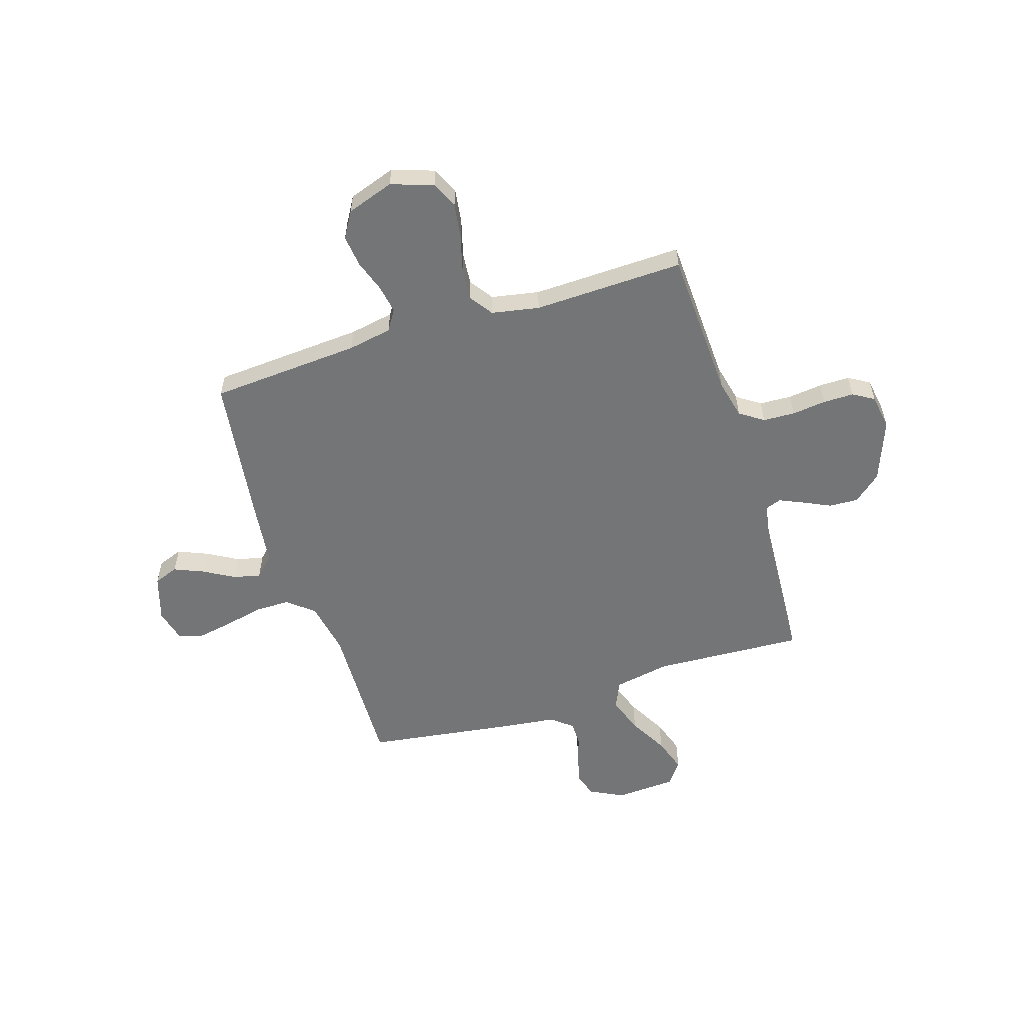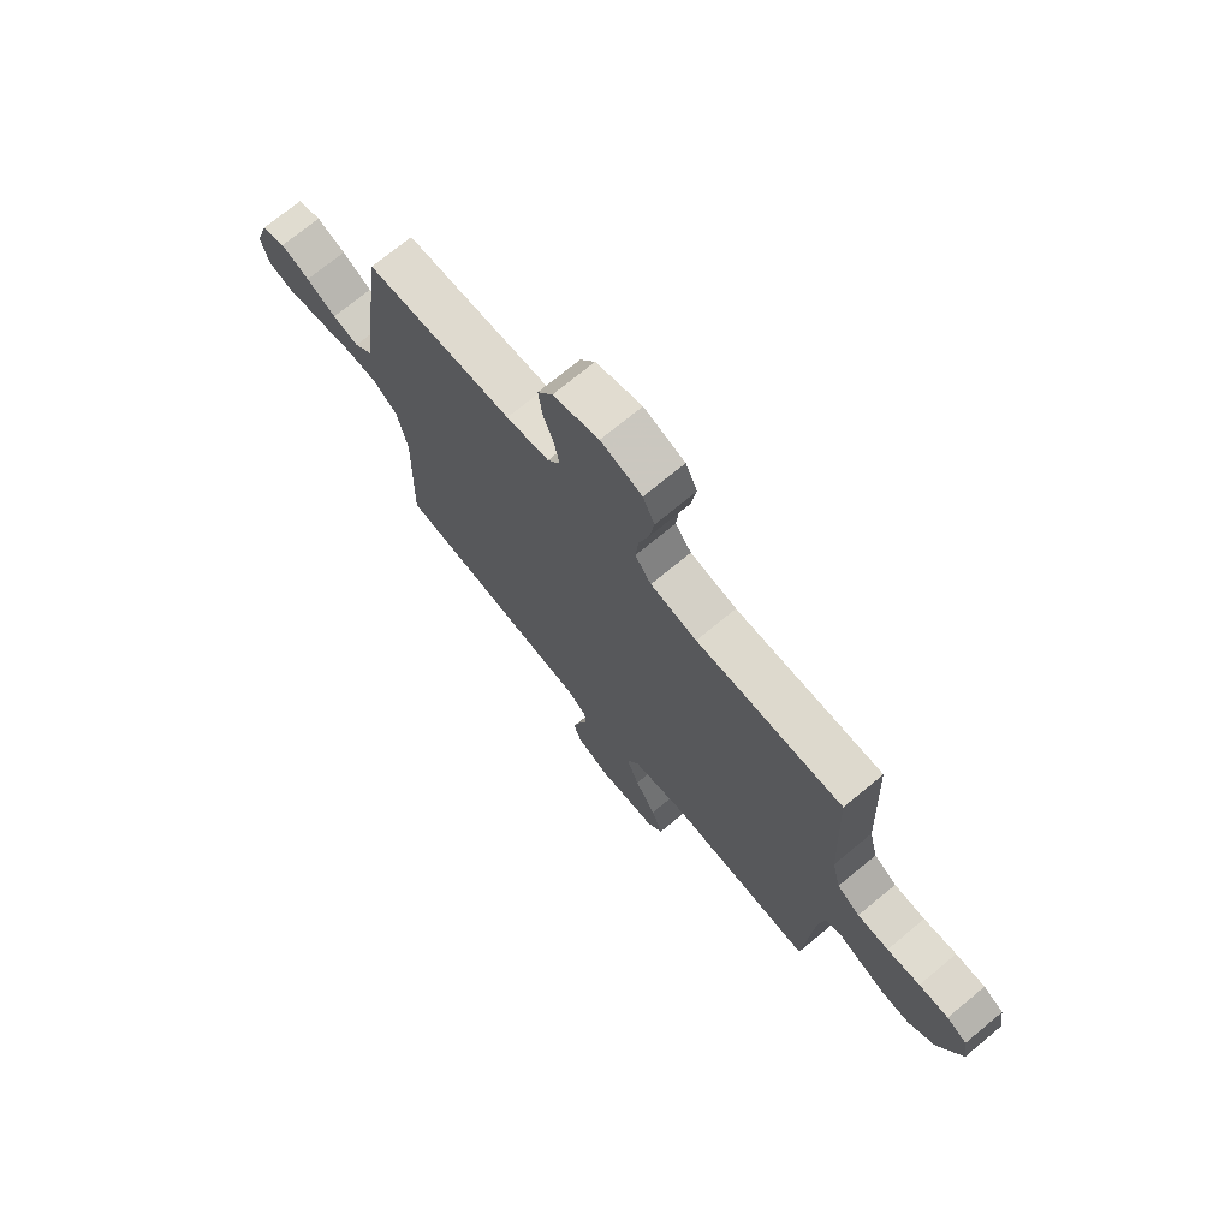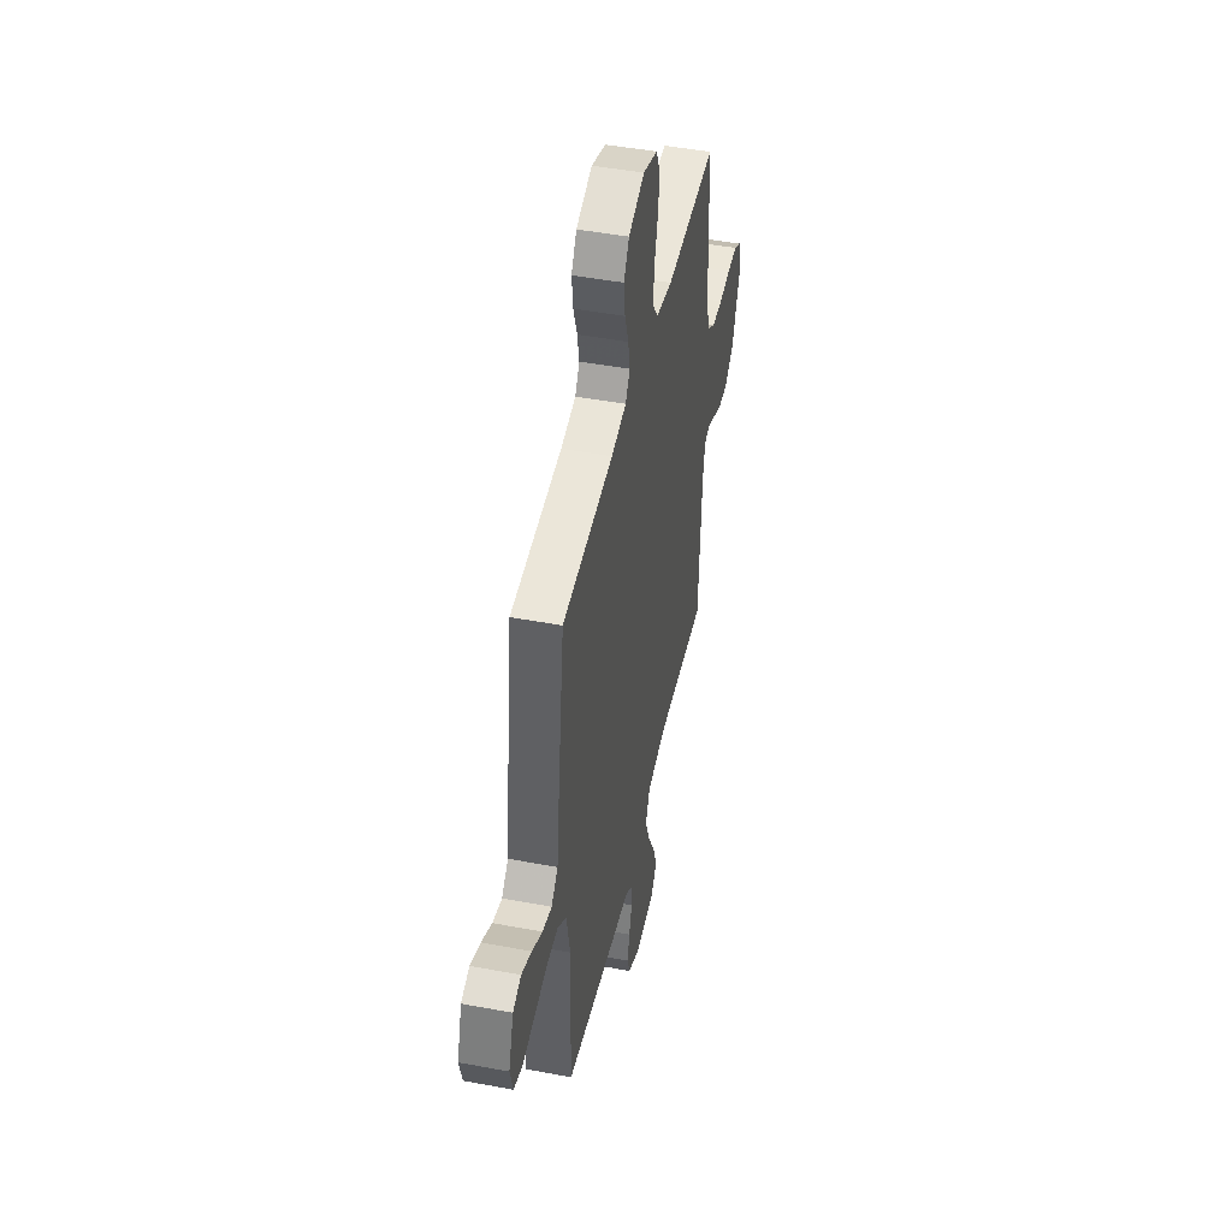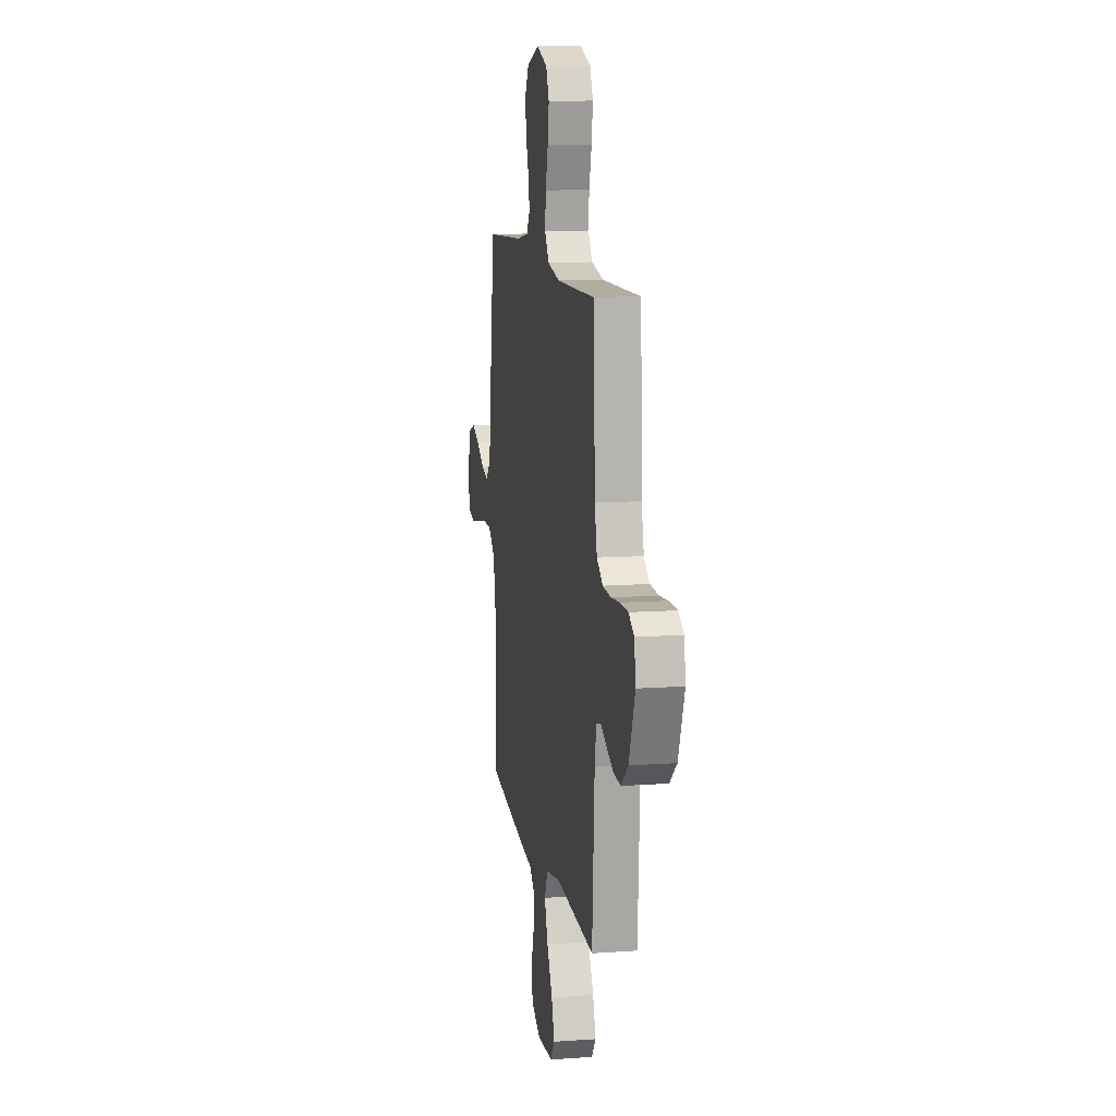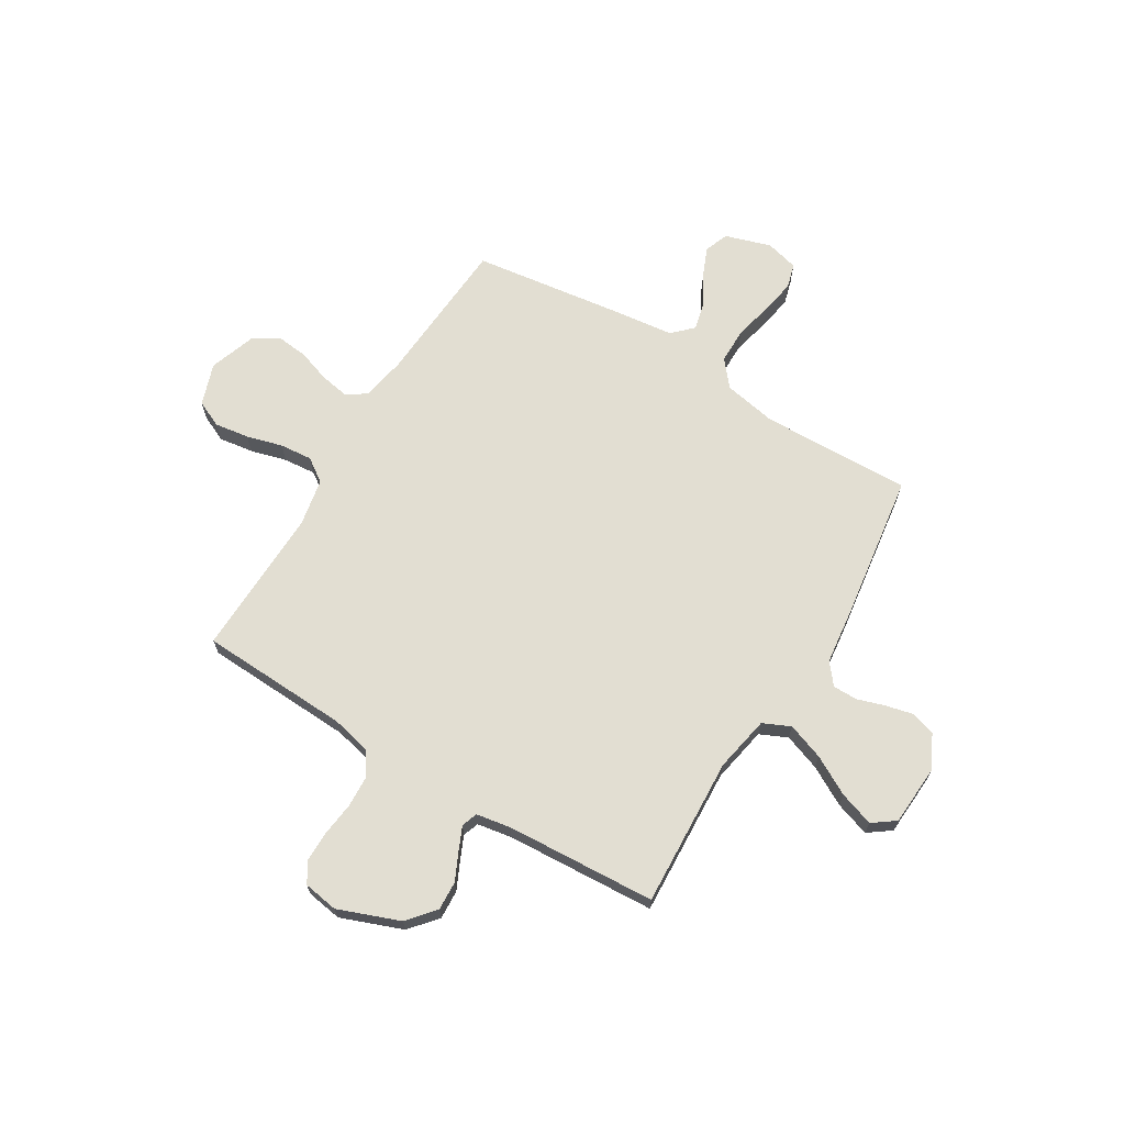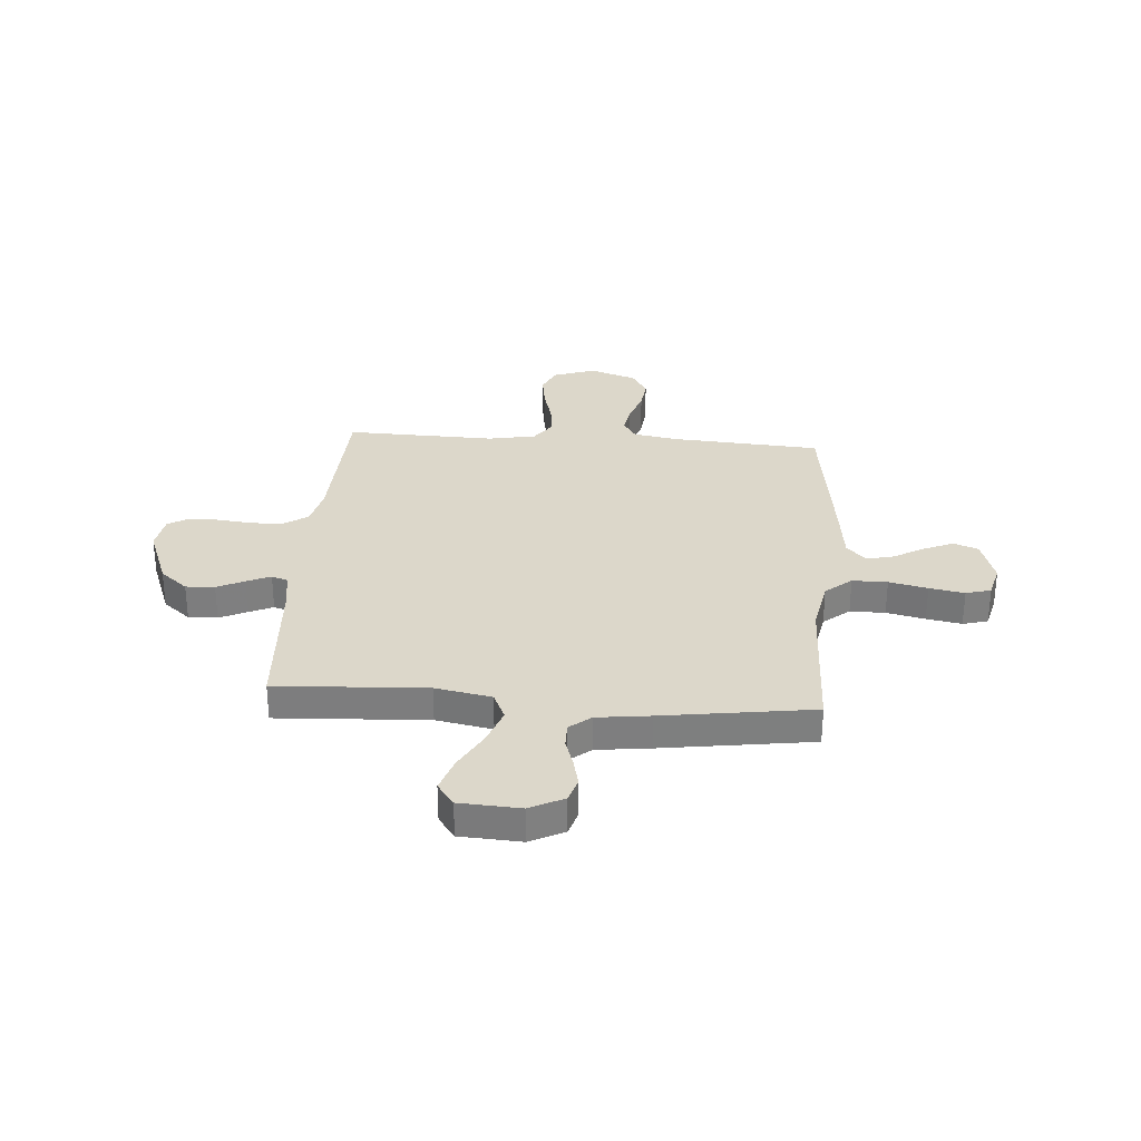
<metadata>
{"format":"obj","ext":"obj","renderer":"f3d","projection":"perspective","resolution":1024,"background":"white","views":[{"elev":-56.5,"azim":17.6,"up":"+Y"},{"elev":72.8,"azim":50.4,"up":"+Z"},{"elev":46.5,"azim":-77.9,"up":"+Z"},{"elev":12.0,"azim":80.3,"up":"+Z"},{"elev":67.8,"azim":121.3,"up":"+Y"},{"elev":30.7,"azim":-175.7,"up":"+Y"}]}
</metadata>
<code>
v 0.5 0.07 -0.5
v 0.2 0.07 -0.484
v 0.088 0.07 -0.505
v 0.063 0.07 -0.56
v 0.089 0.07 -0.633
v 0.132 0.07 -0.711
v 0.155 0.07 -0.78
v 0.122 0.07 -0.825
v 0 0.07 -0.832
v -0.067 0.07 -0.798
v -0.082 0.07 -0.75
v -0.069 0.07 -0.695
v -0.051 0.07 -0.639
v -0.051 0.07 -0.59
v -0.093 0.07 -0.556
v -0.2 0.07 -0.543
v -0.5 0.07 -0.5
v -0.491 0.07 -0.2
v -0.511 0.07 -0.093
v -0.563 0.07 -0.05
v -0.633 0.07 -0.05
v -0.71 0.07 -0.067
v -0.78 0.07 -0.08
v -0.83 0.07 -0.066
v -0.847 0.07 0
v -0.818 0.07 0.092
v -0.769 0.07 0.11
v -0.71 0.07 0.085
v -0.649 0.07 0.05
v -0.595 0.07 0.037
v -0.556 0.07 0.076
v -0.541 0.07 0.2
v -0.5 0.07 0.5
v -0.2 0.07 0.52
v -0.112 0.07 0.536
v -0.086 0.07 0.577
v -0.096 0.07 0.634
v -0.118 0.07 0.698
v -0.125 0.07 0.761
v -0.094 0.07 0.813
v 0 0.07 0.845
v 0.084 0.07 0.816
v 0.108 0.07 0.763
v 0.098 0.07 0.694
v 0.078 0.07 0.622
v 0.072 0.07 0.557
v 0.105 0.07 0.51
v 0.2 0.07 0.492
v 0.5 0.07 0.5
v 0.513 0.07 0.2
v 0.531 0.07 0.122
v 0.578 0.07 0.09
v 0.642 0.07 0.087
v 0.71 0.07 0.095
v 0.771 0.07 0.095
v 0.813 0.07 0.07
v 0.824 0.07 0
v 0.777 0.07 -0.123
v 0.722 0.07 -0.169
v 0.664 0.07 -0.166
v 0.609 0.07 -0.14
v 0.562 0.07 -0.119
v 0.53 0.07 -0.13
v 0.518 0.07 -0.2
v 0.5 0 -0.5
v 0.2 0 -0.484
v 0.088 0 -0.505
v 0.063 0 -0.56
v 0.089 0 -0.633
v 0.132 0 -0.711
v 0.155 0 -0.78
v 0.122 0 -0.825
v 0 0 -0.832
v -0.067 0 -0.798
v -0.082 0 -0.75
v -0.069 0 -0.695
v -0.051 0 -0.639
v -0.051 0 -0.59
v -0.093 0 -0.556
v -0.2 0 -0.543
v -0.5 0 -0.5
v -0.491 0 -0.2
v -0.511 0 -0.093
v -0.563 0 -0.05
v -0.633 0 -0.05
v -0.71 0 -0.067
v -0.78 0 -0.08
v -0.83 0 -0.066
v -0.847 0 0
v -0.818 0 0.092
v -0.769 0 0.11
v -0.71 0 0.085
v -0.649 0 0.05
v -0.595 0 0.037
v -0.556 0 0.076
v -0.541 0 0.2
v -0.5 0 0.5
v -0.2 0 0.52
v -0.112 0 0.536
v -0.086 0 0.577
v -0.096 0 0.634
v -0.118 0 0.698
v -0.125 0 0.761
v -0.094 0 0.813
v 0 0 0.845
v 0.084 0 0.816
v 0.108 0 0.763
v 0.098 0 0.694
v 0.078 0 0.622
v 0.072 0 0.557
v 0.105 0 0.51
v 0.2 0 0.492
v 0.5 0 0.5
v 0.513 0 0.2
v 0.531 0 0.122
v 0.578 0 0.09
v 0.642 0 0.087
v 0.71 0 0.095
v 0.771 0 0.095
v 0.813 0 0.07
v 0.824 0 0
v 0.777 0 -0.123
v 0.722 0 -0.169
v 0.664 0 -0.166
v 0.609 0 -0.14
v 0.562 0 -0.119
v 0.53 0 -0.13
v 0.518 0 -0.2
f 59 60 61
f 58 59 61
f 57 58 61
f 56 57 61
f 55 56 61
f 54 55 61
f 53 54 61
f 52 53 61 62
f 51 52 62 63
f 48 49 50
f 51 63 64
f 50 51 64
f 48 50 64
f 47 48 64
f 43 44 45
f 42 43 45
f 41 42 45
f 40 41 45
f 39 40 45
f 38 39 45
f 37 38 45
f 36 37 45 46
f 64 1 2
f 47 64 2
f 46 47 2
f 36 46 2
f 35 36 2
f 31 32 33 34
f 27 28 29
f 26 27 29
f 25 26 29
f 24 25 29
f 23 24 29
f 22 23 29
f 21 22 29
f 20 21 29 30
f 19 20 30 31
f 15 16 17 18
f 14 15 18 19
f 11 12 13
f 10 11 13
f 9 10 13
f 8 9 13
f 7 8 13
f 6 7 13
f 5 6 13
f 4 5 13 14
f 31 34 35
f 19 31 35
f 14 19 35
f 4 14 35
f 3 4 35
f 2 3 35
f 125 124 123
f 125 123 122
f 125 122 121
f 125 121 120
f 125 120 119
f 125 119 118
f 125 118 117
f 126 125 117 116
f 127 126 116 115
f 114 113 112
f 128 127 115
f 128 115 114
f 128 114 112
f 128 112 111
f 109 108 107
f 109 107 106
f 109 106 105
f 109 105 104
f 109 104 103
f 109 103 102
f 109 102 101
f 110 109 101 100
f 66 65 128
f 66 128 111
f 66 111 110
f 66 110 100
f 66 100 99
f 98 97 96 95
f 93 92 91
f 93 91 90
f 93 90 89
f 93 89 88
f 93 88 87
f 93 87 86
f 93 86 85
f 94 93 85 84
f 95 94 84 83
f 82 81 80 79
f 83 82 79 78
f 77 76 75
f 77 75 74
f 77 74 73
f 77 73 72
f 77 72 71
f 77 71 70
f 77 70 69
f 78 77 69 68
f 99 98 95
f 99 95 83
f 99 83 78
f 99 78 68
f 99 68 67
f 99 67 66
f 1 65 66 2
f 2 66 67 3
f 3 67 68 4
f 4 68 69 5
f 5 69 70 6
f 6 70 71 7
f 7 71 72 8
f 8 72 73 9
f 9 73 74 10
f 10 74 75 11
f 11 75 76 12
f 12 76 77 13
f 13 77 78 14
f 14 78 79 15
f 15 79 80 16
f 16 80 81 17
f 17 81 82 18
f 18 82 83 19
f 19 83 84 20
f 20 84 85 21
f 21 85 86 22
f 22 86 87 23
f 23 87 88 24
f 24 88 89 25
f 25 89 90 26
f 26 90 91 27
f 27 91 92 28
f 28 92 93 29
f 29 93 94 30
f 30 94 95 31
f 31 95 96 32
f 32 96 97 33
f 33 97 98 34
f 34 98 99 35
f 35 99 100 36
f 36 100 101 37
f 37 101 102 38
f 38 102 103 39
f 39 103 104 40
f 40 104 105 41
f 41 105 106 42
f 42 106 107 43
f 43 107 108 44
f 44 108 109 45
f 45 109 110 46
f 46 110 111 47
f 47 111 112 48
f 48 112 113 49
f 49 113 114 50
f 50 114 115 51
f 51 115 116 52
f 52 116 117 53
f 53 117 118 54
f 54 118 119 55
f 55 119 120 56
f 56 120 121 57
f 57 121 122 58
f 58 122 123 59
f 59 123 124 60
f 60 124 125 61
f 61 125 126 62
f 62 126 127 63
f 63 127 128 64
f 64 128 65 1

</code>
